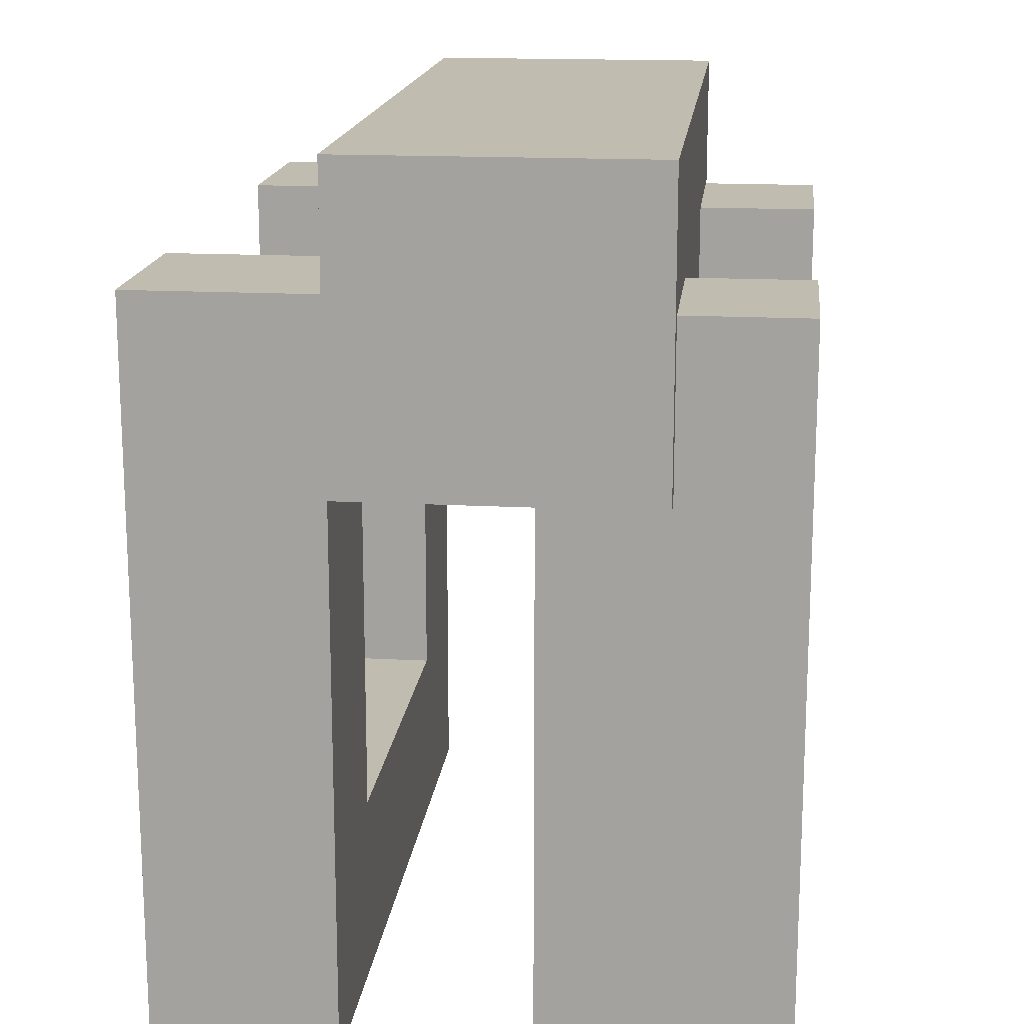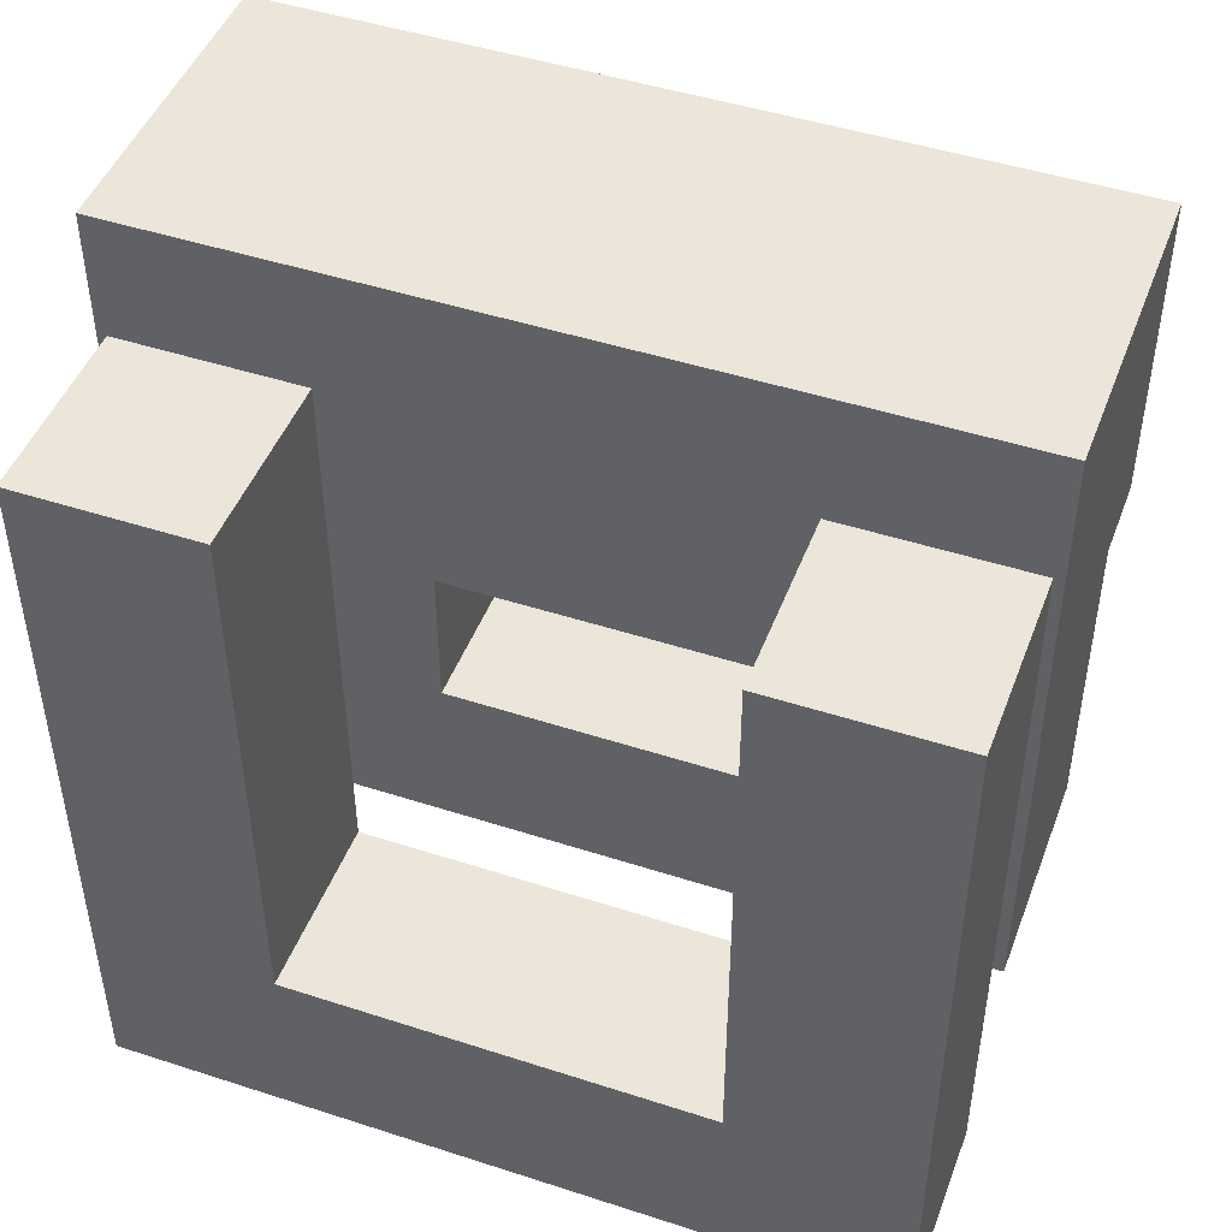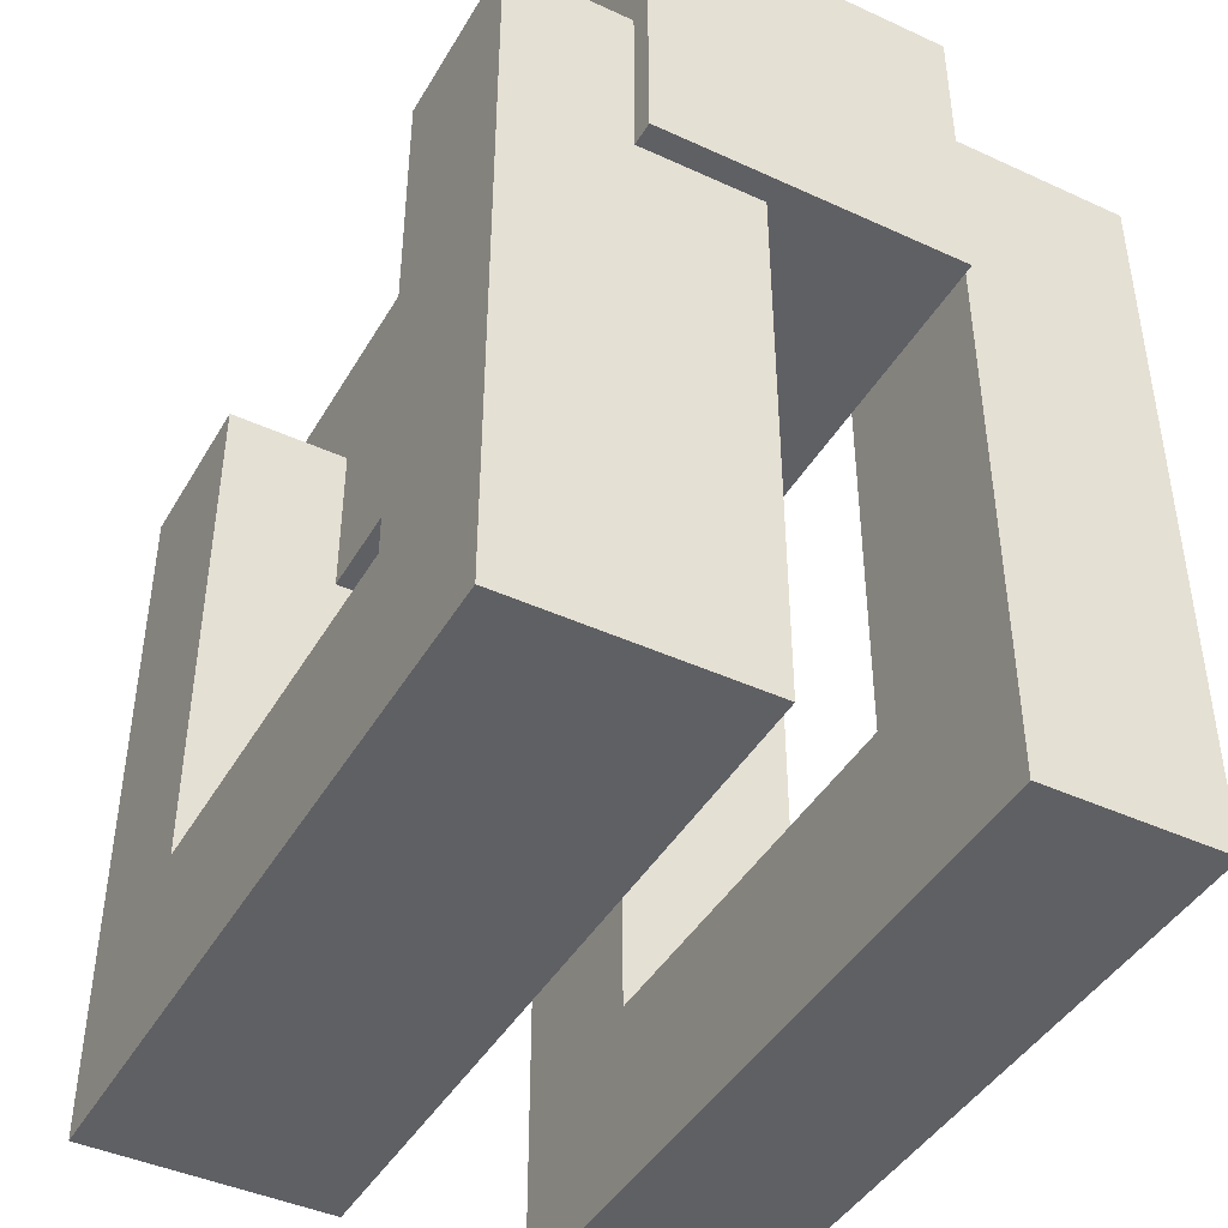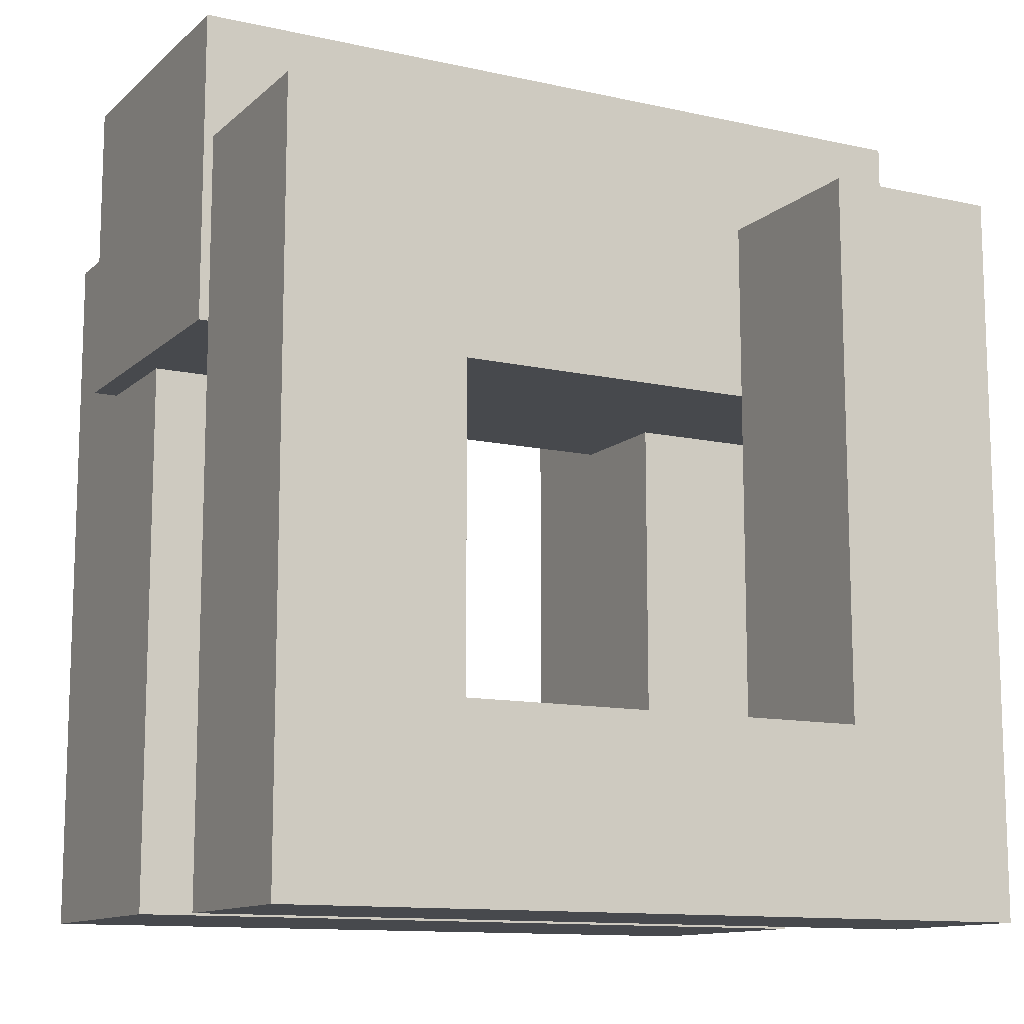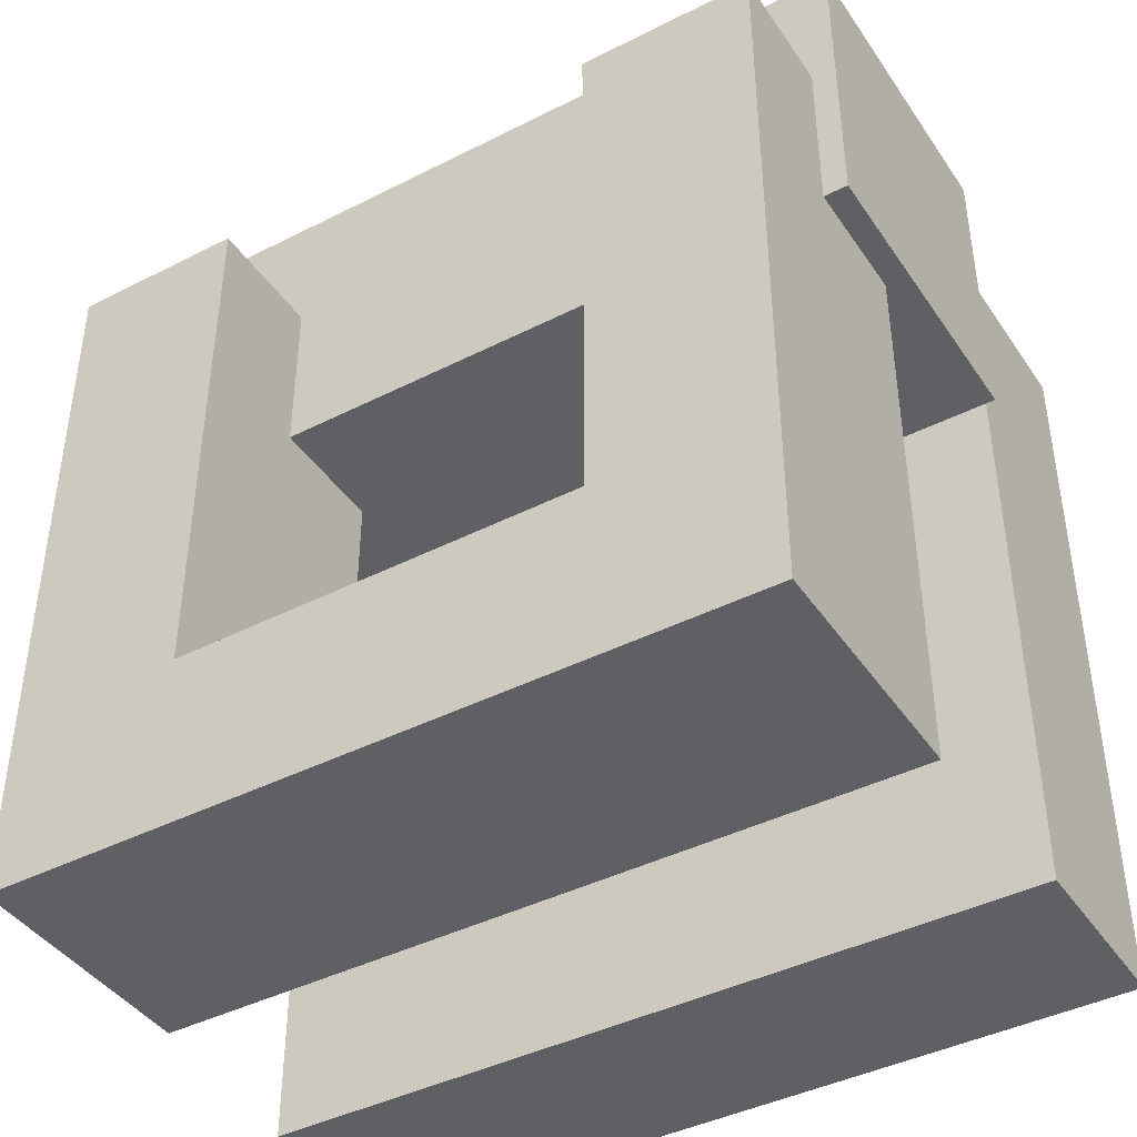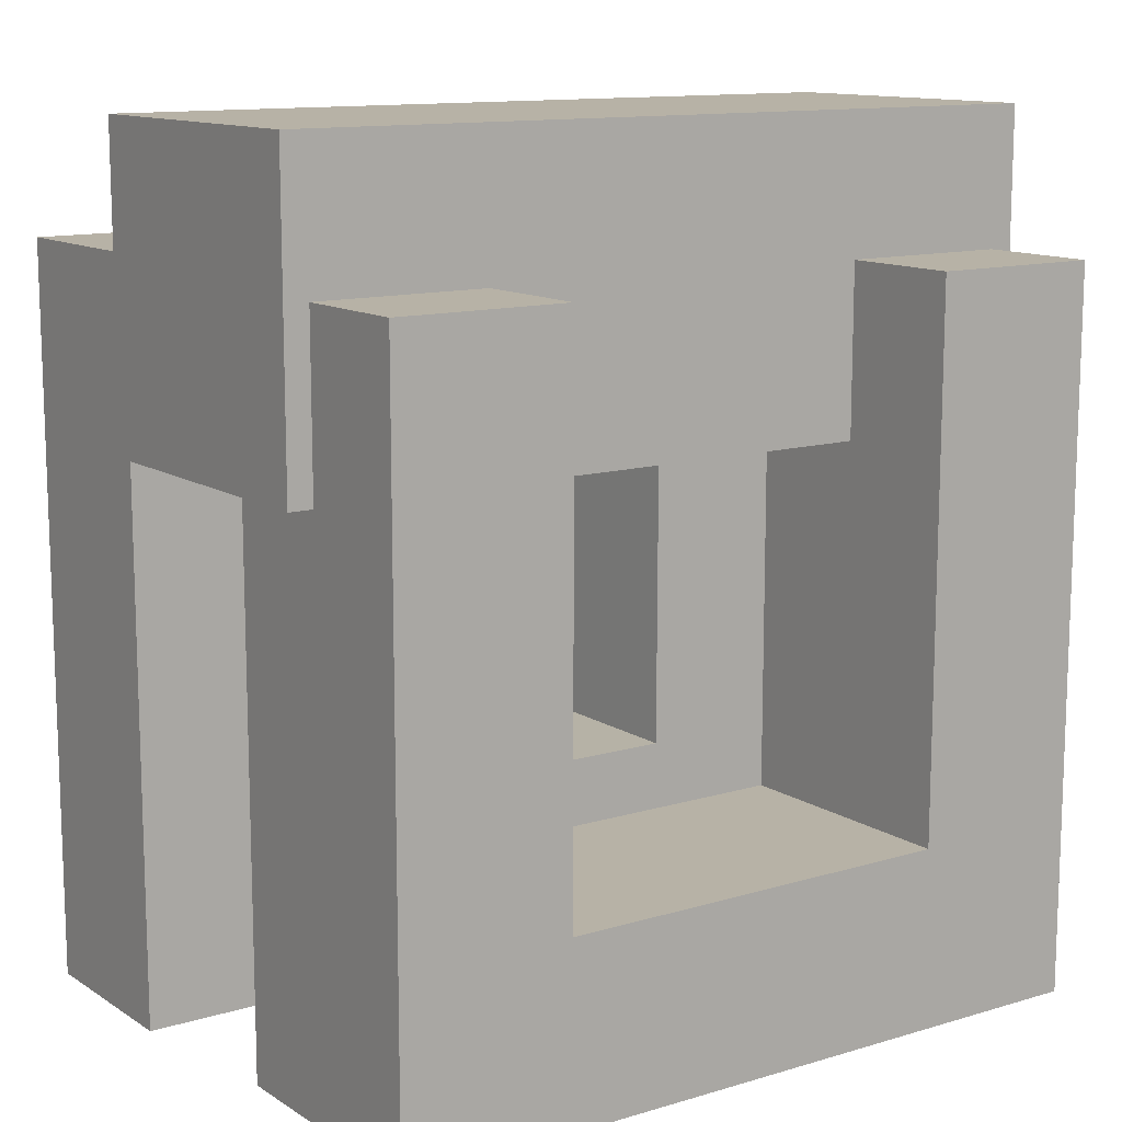
<metadata>
{"format":"obj","ext":"obj","renderer":"f3d","projection":"perspective","resolution":1024,"background":"white","views":[{"elev":16.4,"azim":-83.9,"up":"+Y"},{"elev":46.8,"azim":-159.9,"up":"+Y"},{"elev":-43.4,"azim":61.4,"up":"+Y"},{"elev":-12.0,"azim":151.9,"up":"+Y"},{"elev":-42.1,"azim":31.2,"up":"+Y"},{"elev":12.3,"azim":-35.1,"up":"+Y"}]}
</metadata>
<code>
g death_claws_rocket_mesh
v -0.1494 0.04593 0.057
v -0.1491 0.1608 -0.05782
v -0.1494 0.1608 0.057
v -0.1491 0.04593 -0.05782
v 0.1491 0.04593 0.05782
v 0.1494 0.1608 -0.057
v 0.1494 0.04593 -0.057
v 0.1491 0.1608 0.05782
v 0.1494 0.04593 -0.057
v -0.1491 0.1608 -0.05782
v -0.1491 0.04593 -0.05782
v 0.1494 0.1608 -0.057
v 0.1491 0.1608 0.05782
v -0.1491 0.1608 -0.05782
v 0.1494 0.1608 -0.057
v -0.1494 0.1608 0.057
v 0.1491 0.04593 0.05782
v -0.1491 0.04593 -0.05782
v -0.1494 0.04593 0.057
v 0.1494 0.04593 -0.057
v 0.1491 0.04593 0.05782
v -0.1494 0.1608 0.057
v 0.1491 0.1608 0.05782
v -0.1494 0.04593 0.057
v -0.1456 0.1148 -0.05781
v -0.1454 -0.1608 -0.1267
v -0.1454 0.1148 -0.1267
v -0.1456 -0.1608 -0.05781
v 0.1459 -0.1608 -0.05701
v 0.1461 0.1148 -0.1259
v 0.1461 -0.1608 -0.1259
v 0.1459 0.1148 -0.05701
v -0.07831 0.1148 -0.05762
v -0.1454 0.1148 -0.1267
v -0.07812 0.1148 -0.1265
v -0.1456 0.1148 -0.05781
v 0.1459 0.1148 -0.05701
v 0.07881 0.1148 -0.1261
v 0.1461 0.1148 -0.1259
v 0.07862 0.1148 -0.0572
v 0.1459 -0.1608 -0.05701
v -0.1454 -0.1608 -0.1267
v -0.1456 -0.1608 -0.05781
v 0.1461 -0.1608 -0.1259
v 0.07862 0.1148 -0.0572
v 0.07832 -0.09186 -0.1261
v 0.07881 0.1148 -0.1261
v 0.07813 -0.09186 -0.05723
v 0.07813 -0.09186 -0.05723
v -0.07817 -0.09182 -0.1265
v 0.07832 -0.09186 -0.1261
v -0.07836 -0.09182 -0.05759
v 0.1461 0.1148 -0.1259
v 0.07832 -0.09186 -0.1261
v 0.1461 -0.1608 -0.1259
v 0.07881 0.1148 -0.1261
v -0.07817 -0.09182 -0.1265
v -0.1454 -0.1608 -0.1267
v -0.1454 0.1148 -0.1267
v -0.07812 0.1148 -0.1265
v -0.07836 -0.09182 -0.05759
v -0.07812 0.1148 -0.1265
v -0.07817 -0.09182 -0.1265
v -0.07831 0.1148 -0.05762
v -0.1456 -0.1608 -0.05781
v -0.07831 0.1148 -0.05762
v -0.07836 -0.09182 -0.05759
v -0.1456 0.1148 -0.05781
v 0.07813 -0.09186 -0.05723
v 0.1459 -0.1608 -0.05701
v 0.07862 0.1148 -0.0572
v 0.1459 0.1148 -0.05701
v -0.1405 0.1093 0.103
v -0.07554 0.1093 0.01128
v -0.07579 0.1093 0.1031
v -0.1403 0.1093 0.0111
v 0.07521 0.1093 0.1035
v 0.1402 0.1093 0.01186
v 0.1399 0.1093 0.1037
v 0.07546 0.1093 0.01169
v 0.1399 -0.1582 0.1037
v -0.1403 -0.1582 0.0111
v -0.1405 -0.1582 0.103
v 0.1402 -0.1582 0.01186
v -0.07585 -0.09163 0.1032
v 0.07546 -0.09133 0.01169
v 0.07515 -0.09133 0.1035
v -0.0756 -0.09163 0.01131
v 0.1402 0.1093 0.01186
v 0.07546 -0.09133 0.01169
v 0.1402 -0.1582 0.01186
v 0.07546 0.1093 0.01169
v -0.0756 -0.09163 0.01131
v -0.1403 -0.1582 0.0111
v -0.07554 0.1093 0.01128
v -0.1403 0.1093 0.0111
v -0.1403 -0.1582 0.0111
v -0.1405 0.1093 0.103
v -0.1405 -0.1582 0.103
v -0.1403 0.1093 0.0111
v 0.1399 -0.1582 0.1037
v 0.1402 0.1093 0.01186
v 0.1402 -0.1582 0.01186
v 0.1399 0.1093 0.1037
v -0.1405 -0.1582 0.103
v -0.07579 0.1093 0.1031
v -0.07585 -0.09163 0.1032
v -0.1405 0.1093 0.103
v 0.07515 -0.09133 0.1035
v 0.1399 -0.1582 0.1037
v 0.07521 0.1093 0.1035
v 0.1399 0.1093 0.1037
v 0.07546 -0.09133 0.01169
v 0.07521 0.1093 0.1035
v 0.07515 -0.09133 0.1035
v 0.07546 0.1093 0.01169
v -0.07585 -0.09163 0.1032
v -0.07554 0.1093 0.01128
v -0.0756 -0.09163 0.01131
v -0.07579 0.1093 0.1031
g death_claws_rocket_mesh_0
f 3 2 1
f 4 1 2
f 7 6 5
f 8 5 6
f 11 10 9
f 12 9 10
f 15 14 13
f 16 13 14
f 19 18 17
f 20 17 18
f 23 22 21
f 24 21 22
f 27 26 25
f 28 25 26
f 31 30 29
f 32 29 30
f 35 34 33
f 36 33 34
f 39 38 37
f 40 37 38
f 43 42 41
f 44 41 42
f 47 46 45
f 48 45 46
f 51 50 49
f 52 49 50
f 55 54 53
f 56 53 54
f 54 55 57
f 58 57 55
f 58 59 57
f 60 57 59
f 63 62 61
f 64 61 62
f 67 66 65
f 68 65 66
f 67 65 69
f 70 69 65
f 69 70 71
f 72 71 70
f 75 74 73
f 76 73 74
f 79 78 77
f 80 77 78
f 83 82 81
f 84 81 82
f 87 86 85
f 88 85 86
f 91 90 89
f 92 89 90
f 90 91 93
f 94 93 91
f 93 94 95
f 96 95 94
f 99 98 97
f 100 97 98
f 103 102 101
f 104 101 102
f 107 106 105
f 108 105 106
f 107 105 109
f 110 109 105
f 109 110 111
f 112 111 110
f 115 114 113
f 116 113 114
f 119 118 117
f 120 117 118

</code>
